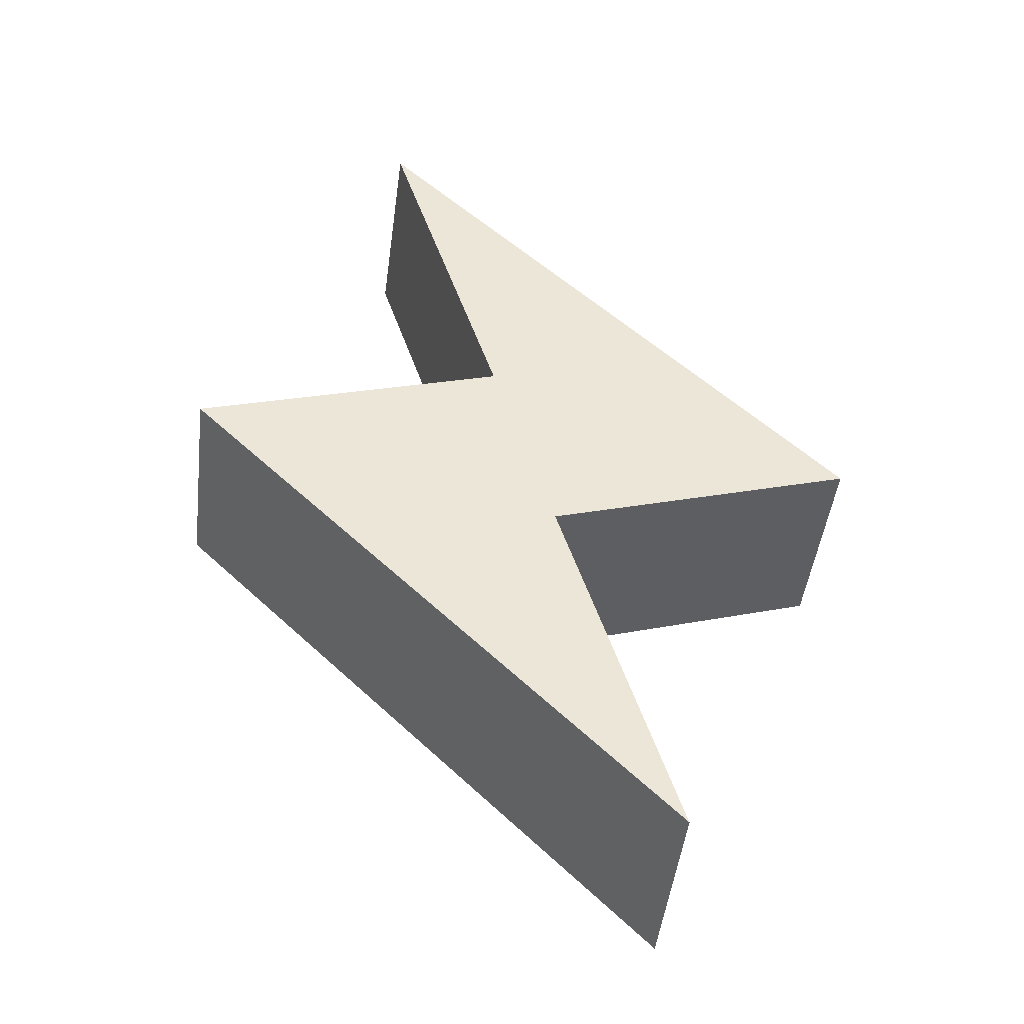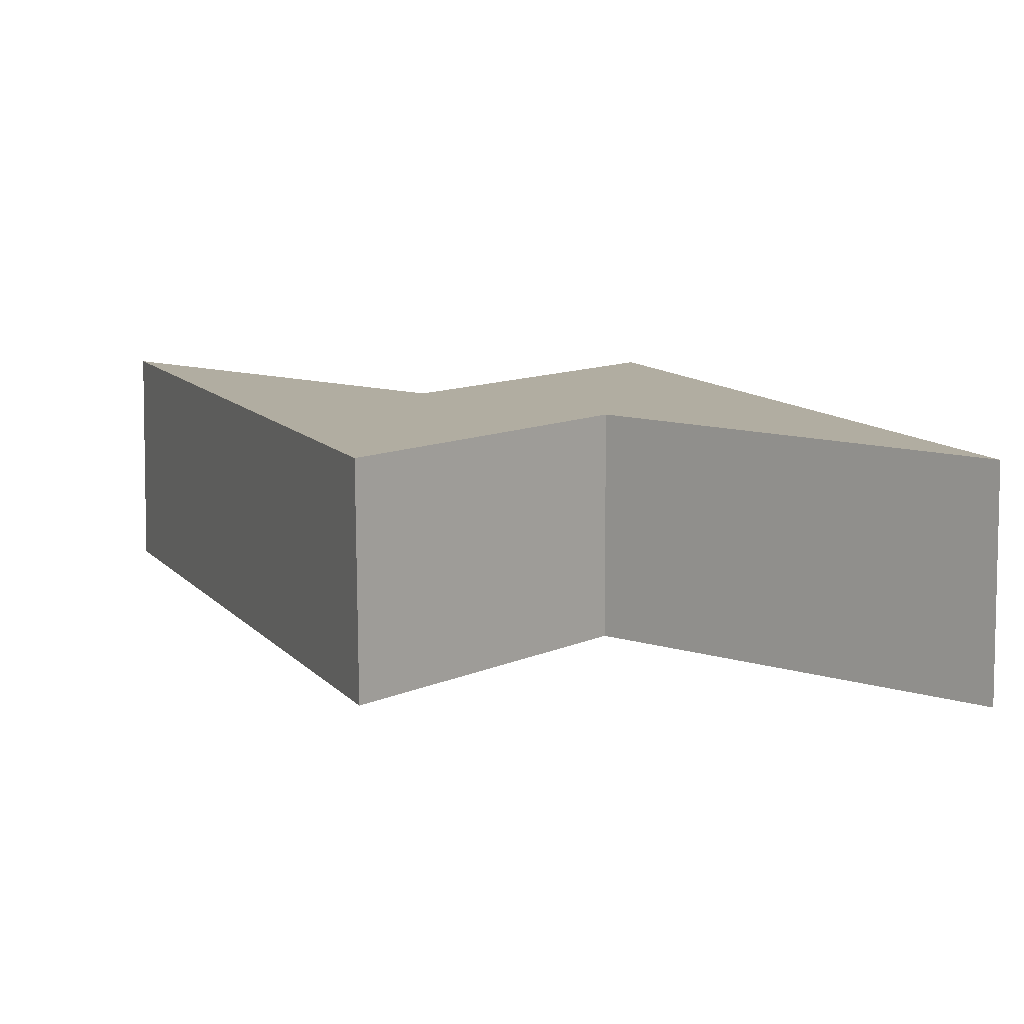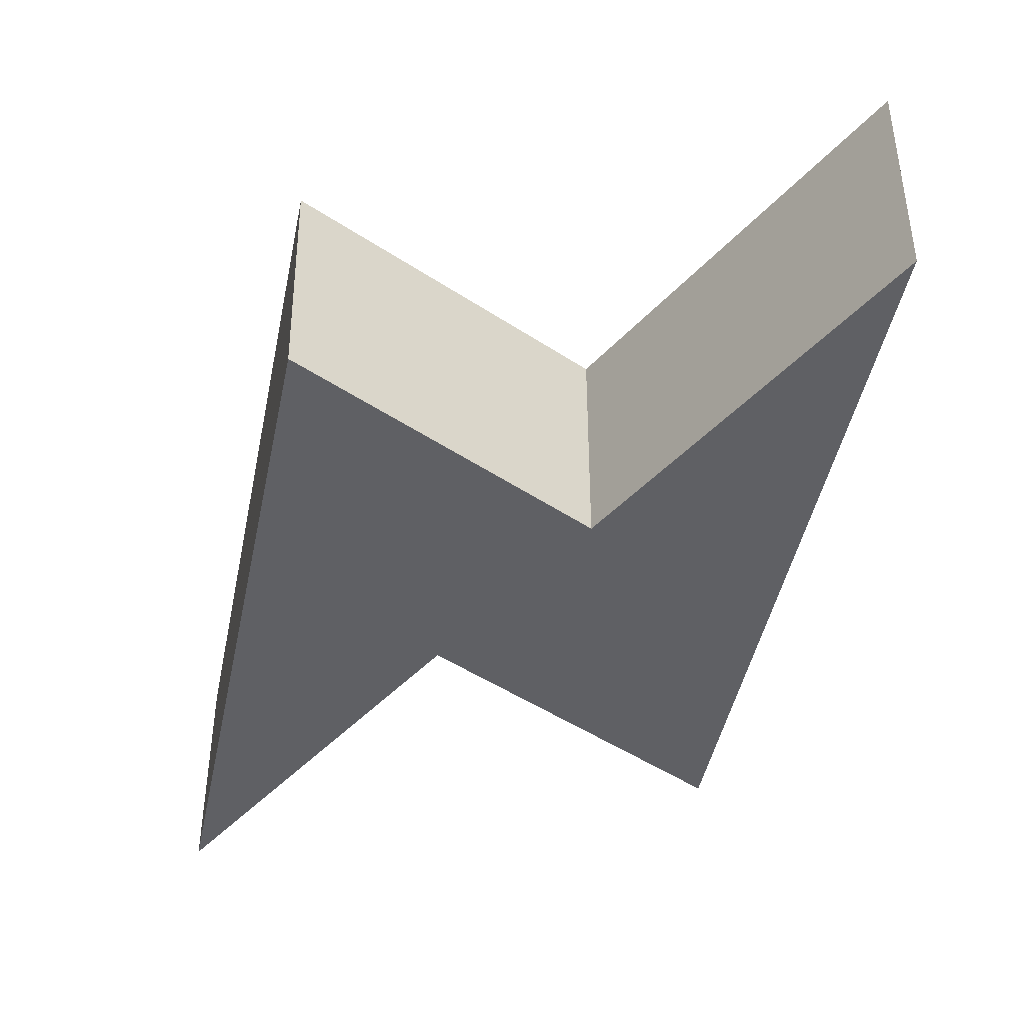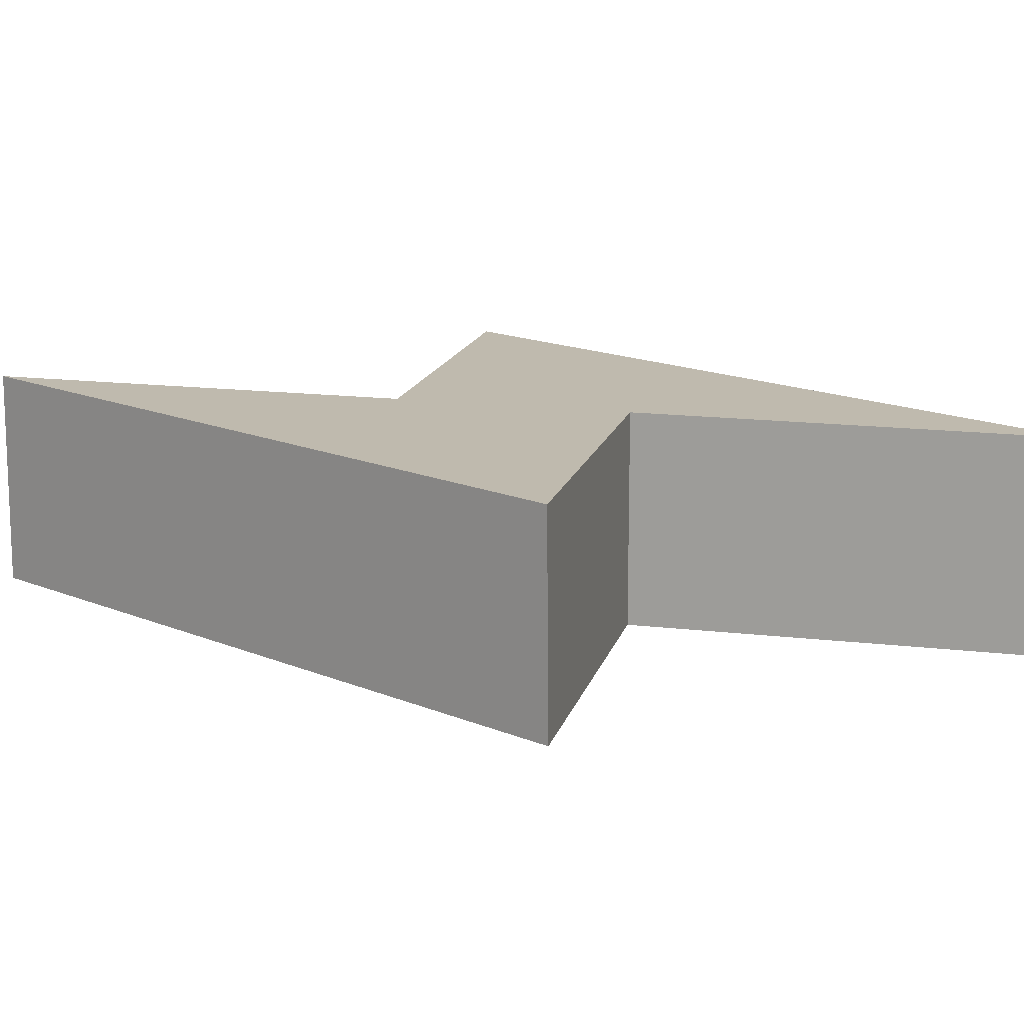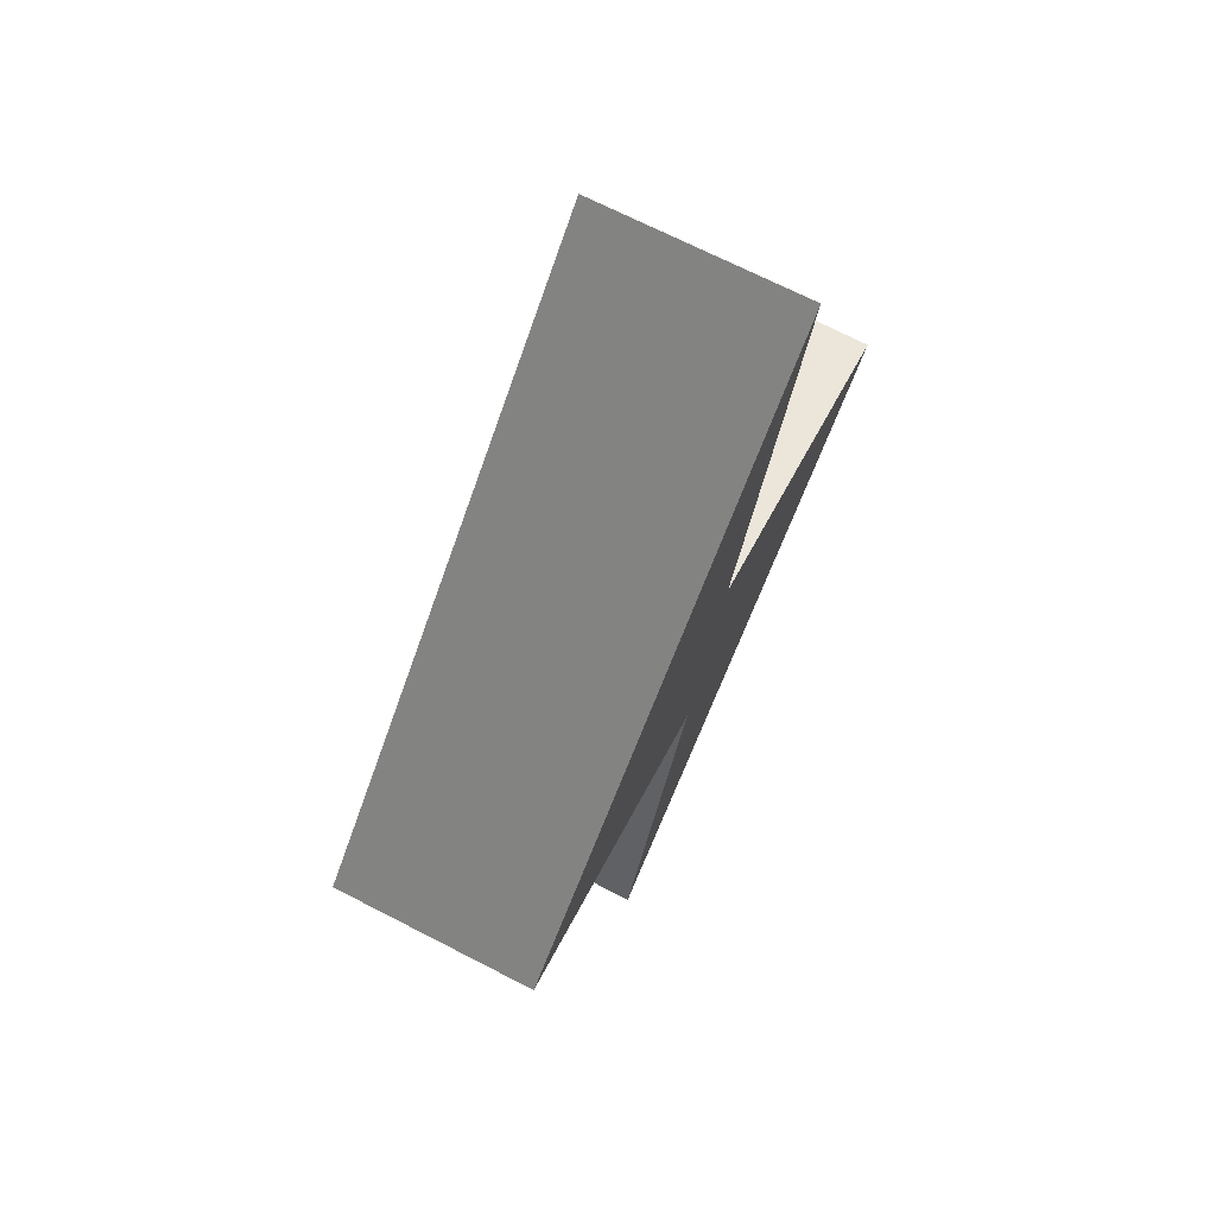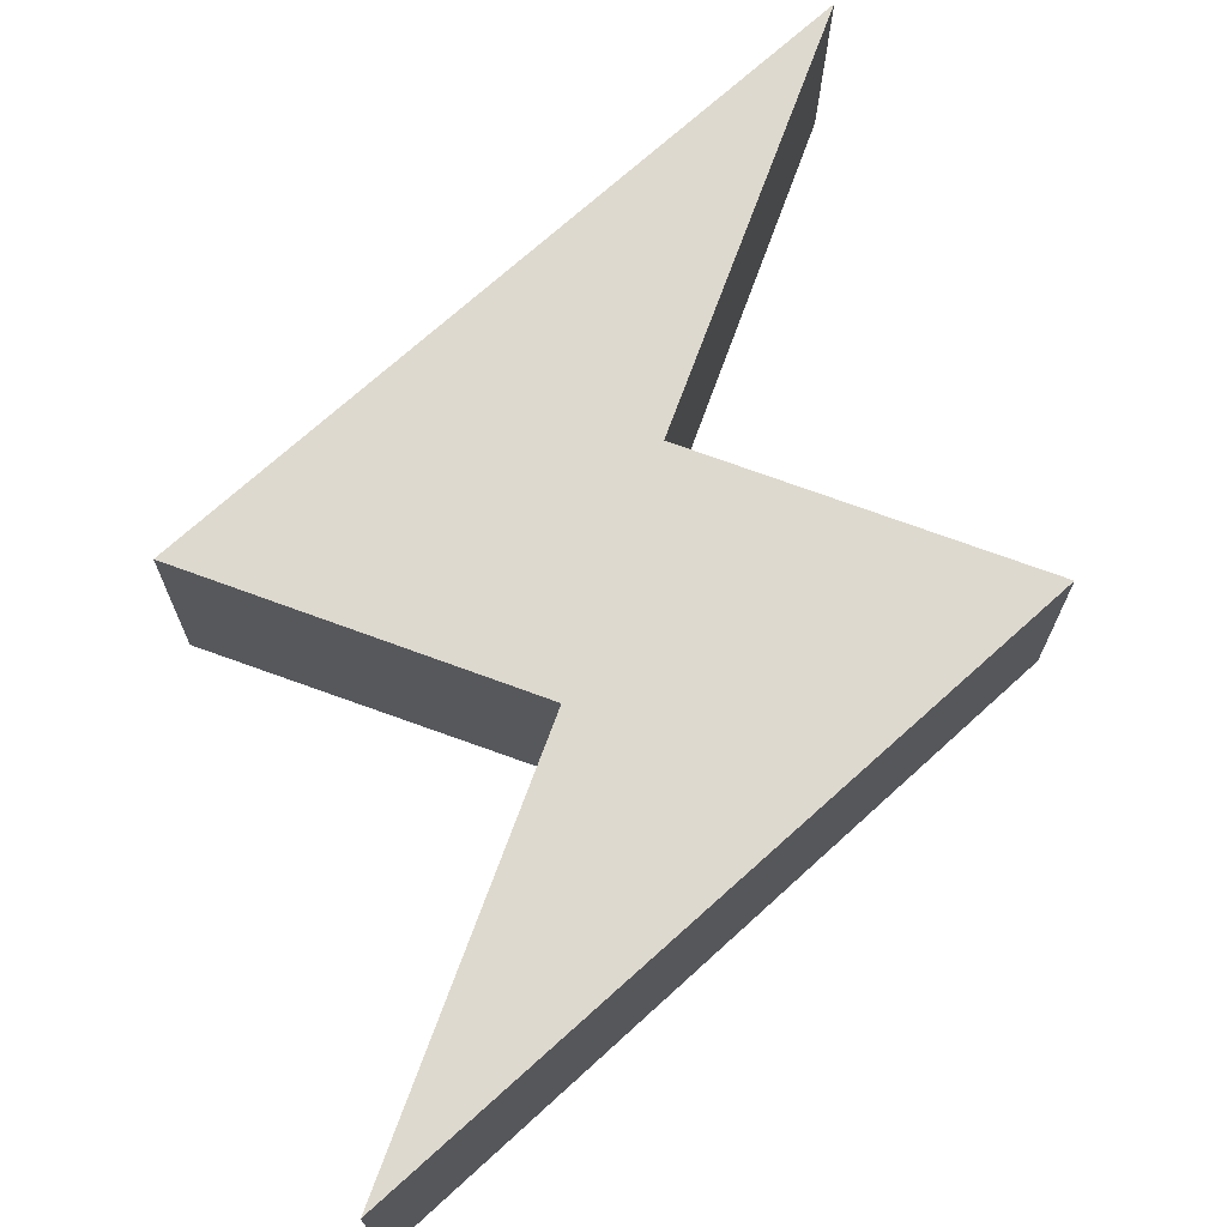
<metadata>
{"format":"obj","ext":"obj","renderer":"f3d","projection":"perspective","resolution":1024,"background":"white","views":[{"elev":-45.5,"azim":173.1,"up":"+Y"},{"elev":10.3,"azim":-67.2,"up":"+Z"},{"elev":-43.4,"azim":124.0,"up":"+Z"},{"elev":15.6,"azim":86.8,"up":"+Z"},{"elev":72.8,"azim":-62.9,"up":"+Y"},{"elev":71.6,"azim":2.8,"up":"+Z"}]}
</metadata>
<code>
g SI_PowerIcon
v 0.1495 0.4771 0.1
v -0.3374 -0.00777 0.1
v -0.3374 -0.009471 -0.1
v 0.1471 0.4778 -0.1
v -0.032 -0.1035 -0.1
v -0.3374 -0.009471 -0.1
v -0.3374 -0.00777 0.1
v -0.03252 -0.1034 0.1
v 0.3374 0.00845 0.1
v -0.1497 -0.4771 0.1
v -0.03252 -0.1034 0.1
v 0.03252 0.1041 0.1
v -0.3374 -0.00777 0.1
v 0.1495 0.4771 0.1
v -0.032 -0.1035 -0.1
v -0.1473 -0.4778 -0.1
v 0.3374 0.01015 -0.1
v 0.032 0.1042 -0.1
v -0.3374 -0.009471 -0.1
v 0.1471 0.4778 -0.1
v 0.032 0.1042 -0.1
v 0.3374 0.01015 -0.1
v 0.3374 0.00845 0.1
v 0.03252 0.1041 0.1
v 0.3374 0.00845 0.1
v 0.3374 0.01015 -0.1
v -0.1473 -0.4778 -0.1
v -0.1497 -0.4771 0.1
v 0.1471 0.4778 -0.1
v 0.032 0.1042 -0.1
v 0.03252 0.1041 0.1
v 0.1495 0.4771 0.1
v -0.1473 -0.4778 -0.1
v -0.032 -0.1035 -0.1
v -0.03252 -0.1034 0.1
v -0.1497 -0.4771 0.1
g SI_PowerIcon_0
f 3 2 1
f 4 3 1
f 7 6 5
f 8 7 5
f 11 10 9
f 9 12 11
f 13 11 12
f 12 14 13
f 17 16 15
f 15 18 17
f 18 15 19
f 19 20 18
f 23 22 21
f 24 23 21
f 27 26 25
f 28 27 25
f 31 30 29
f 32 31 29
f 35 34 33
f 36 35 33

</code>
